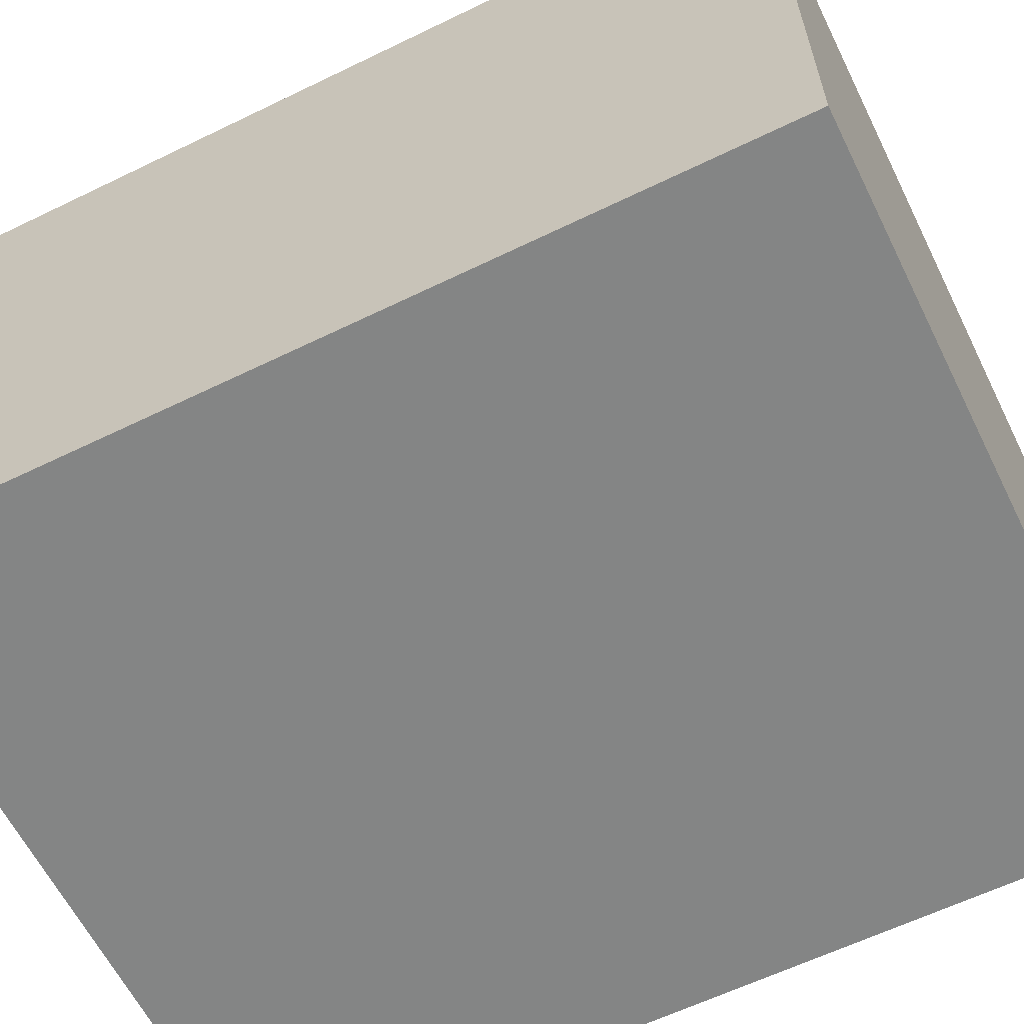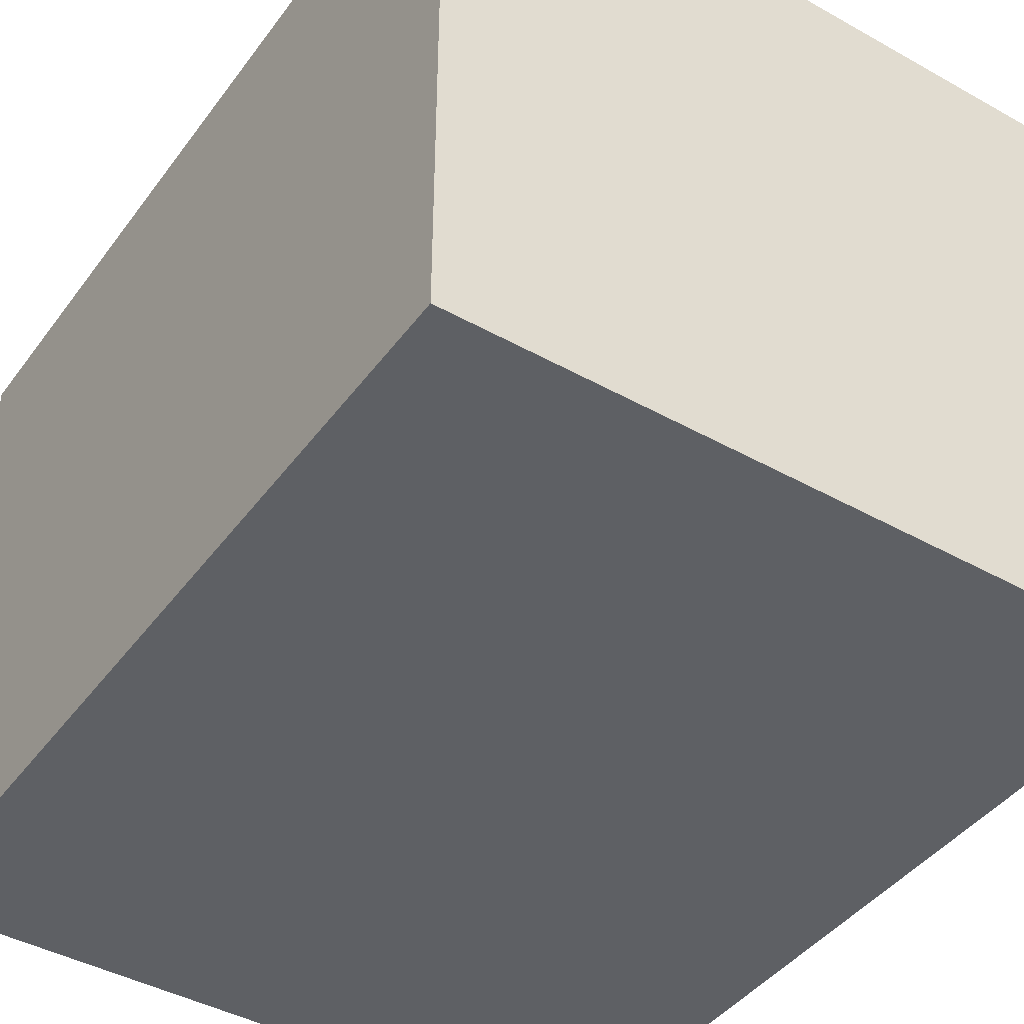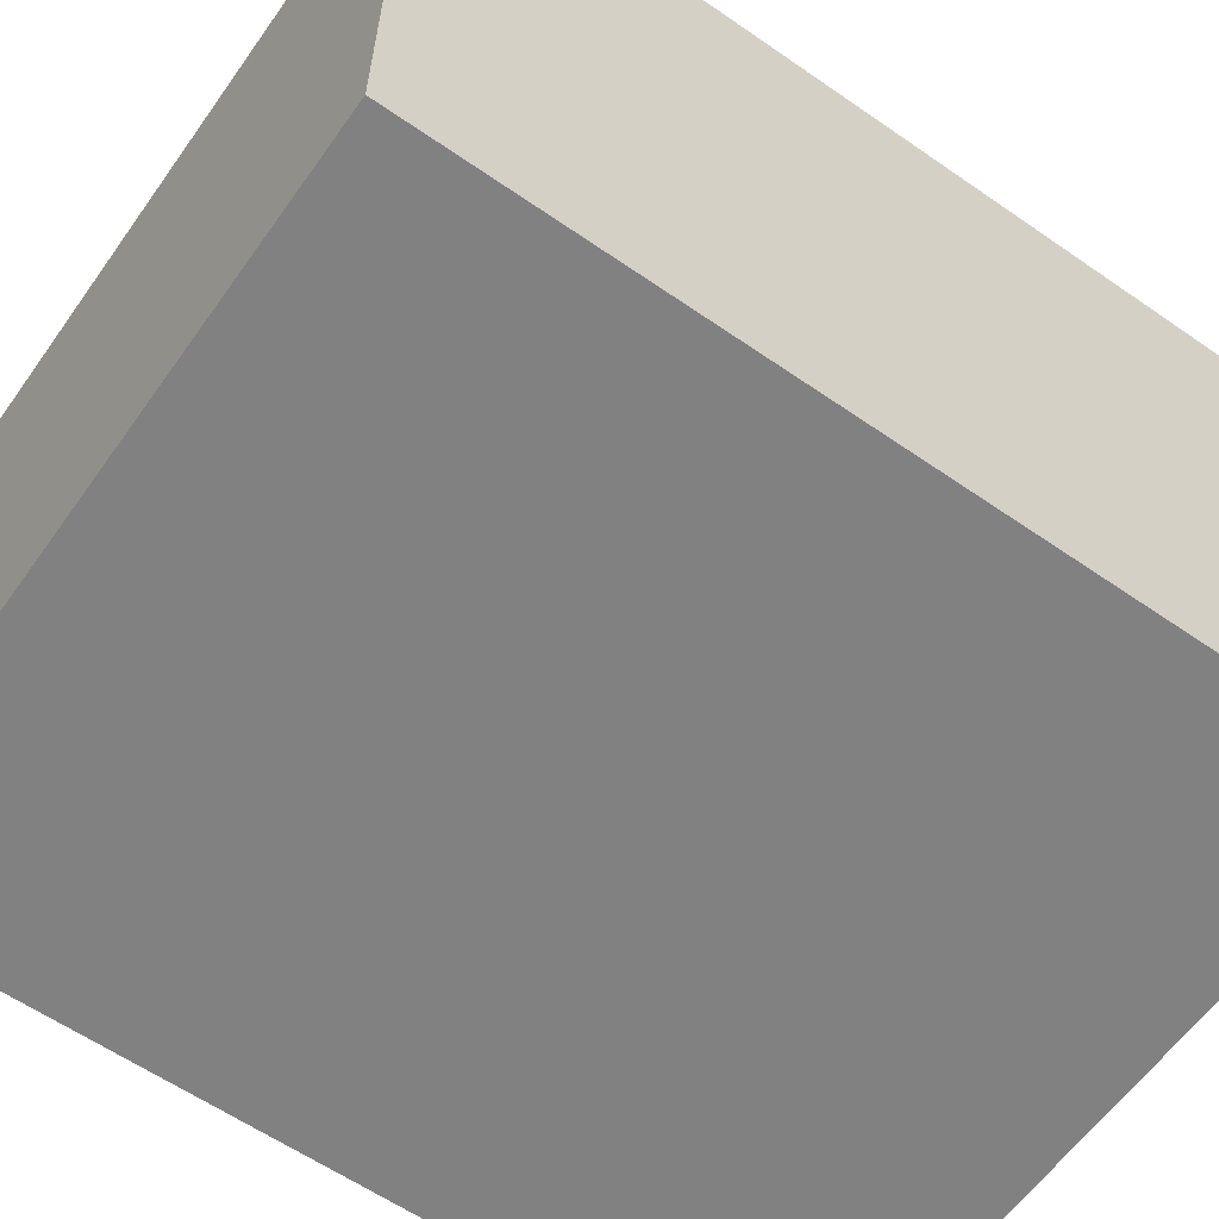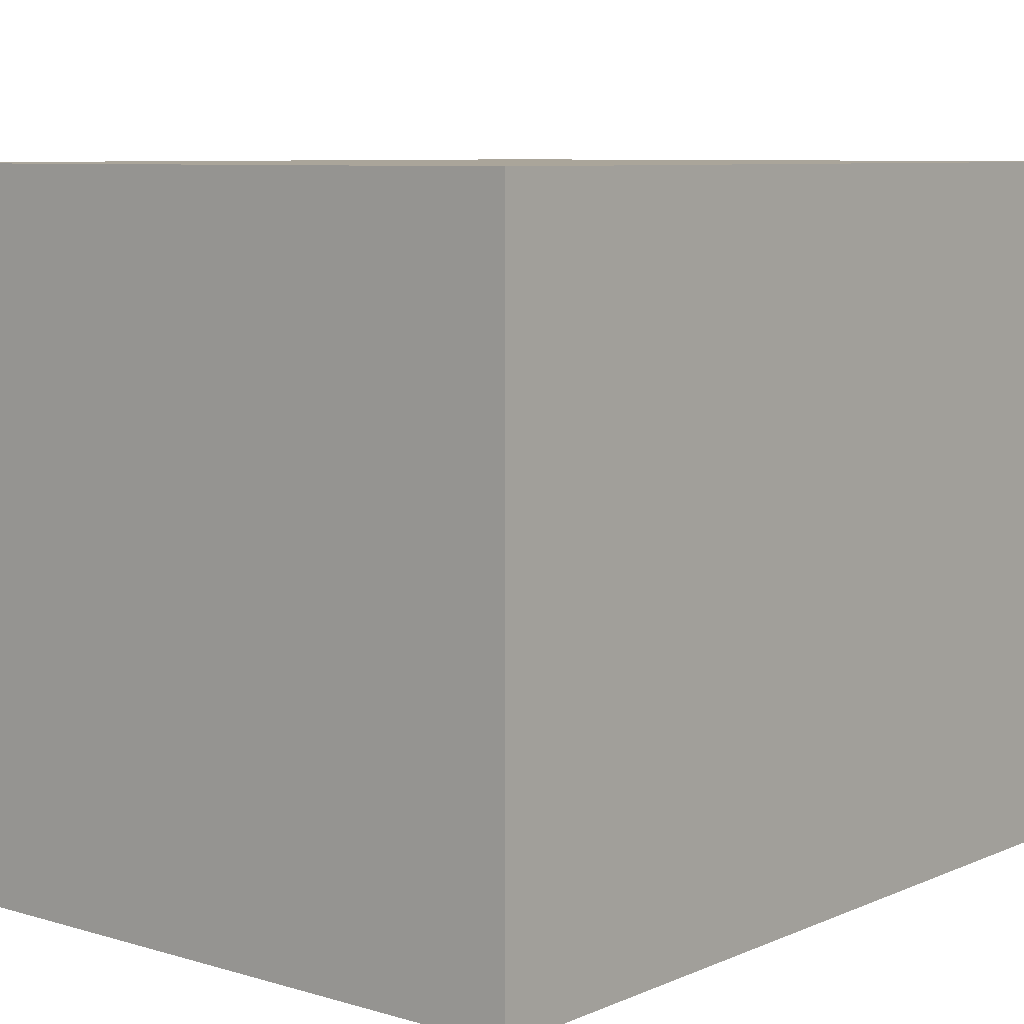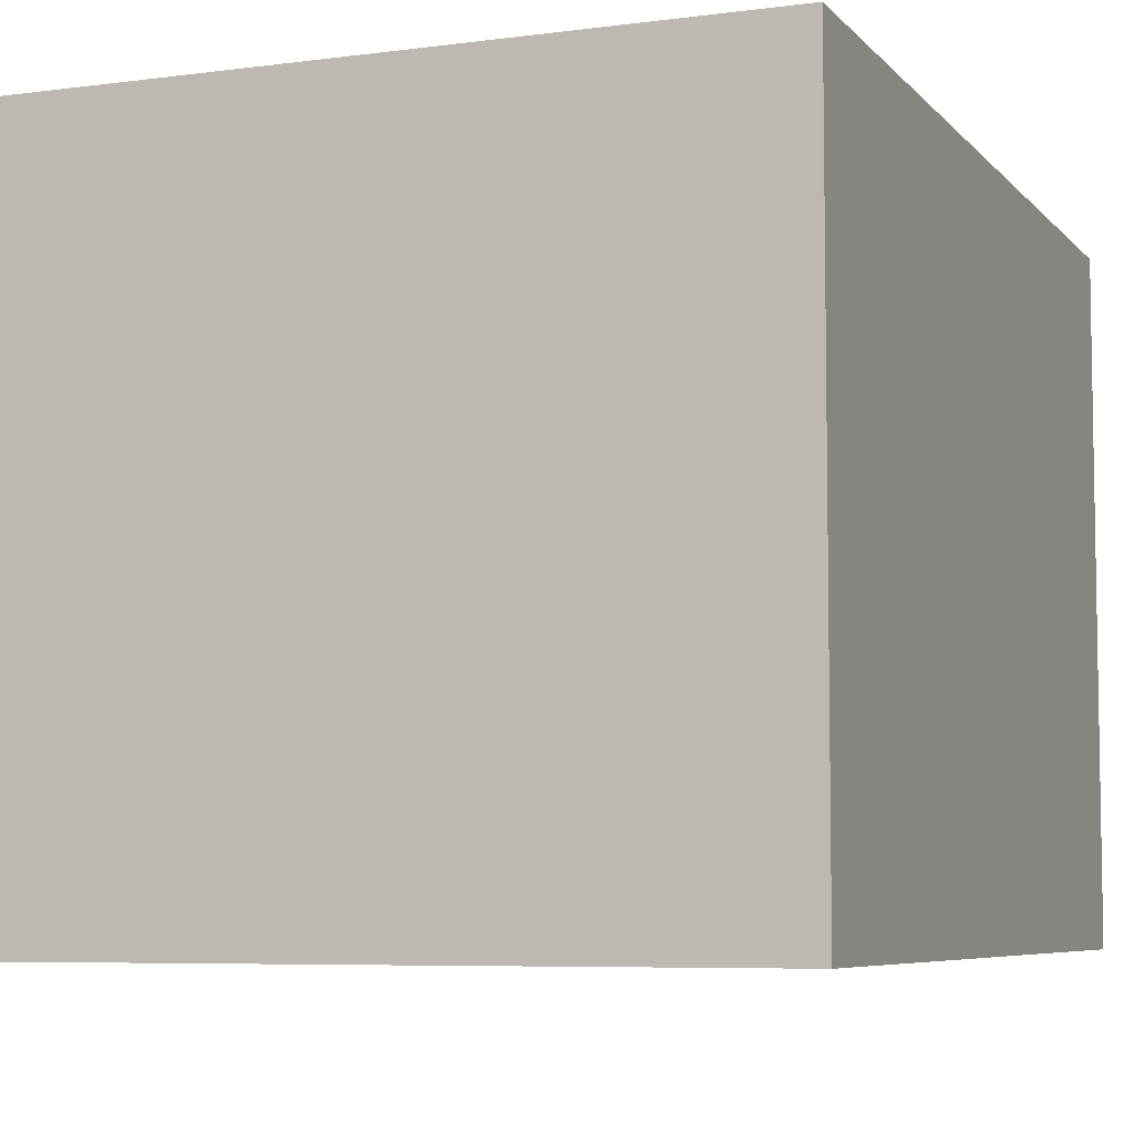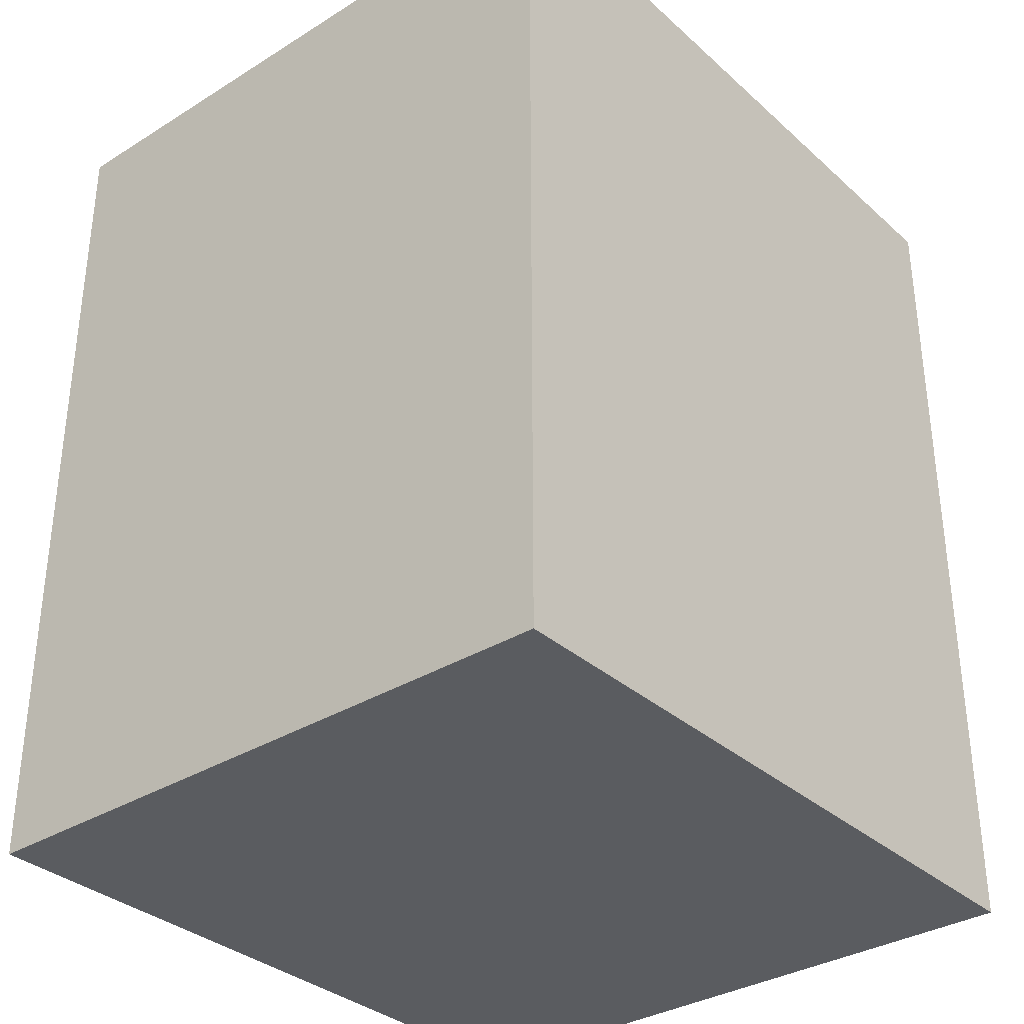
<metadata>
{"format":"obj","ext":"obj","renderer":"f3d","projection":"perspective","resolution":1024,"background":"white","views":[{"elev":-61.6,"azim":-63.7,"up":"+Y"},{"elev":-42.9,"azim":146.4,"up":"+Y"},{"elev":-60.5,"azim":54.7,"up":"+Y"},{"elev":7.7,"azim":-140.1,"up":"+Y"},{"elev":-6.4,"azim":-158.4,"up":"+Y"},{"elev":-33.9,"azim":130.0,"up":"+Z"}]}
</metadata>
<code>
o Tv1
v 2.049 -1e-06 1.763
v 2.049 3.699 1.763
v -2.049 3.699 1.763
v -2.049 -1e-06 1.763
v 2.049 1e-06 -3.231
v 2.049 3.699 -3.231
v -2.049 1e-06 -3.231
v -2.049 3.699 -3.231
f 1 2 3 4
f 5 6 2 1
f 7 8 6 5
f 4 3 8 7
f 2 6 8 3
f 5 1 4 7

</code>
